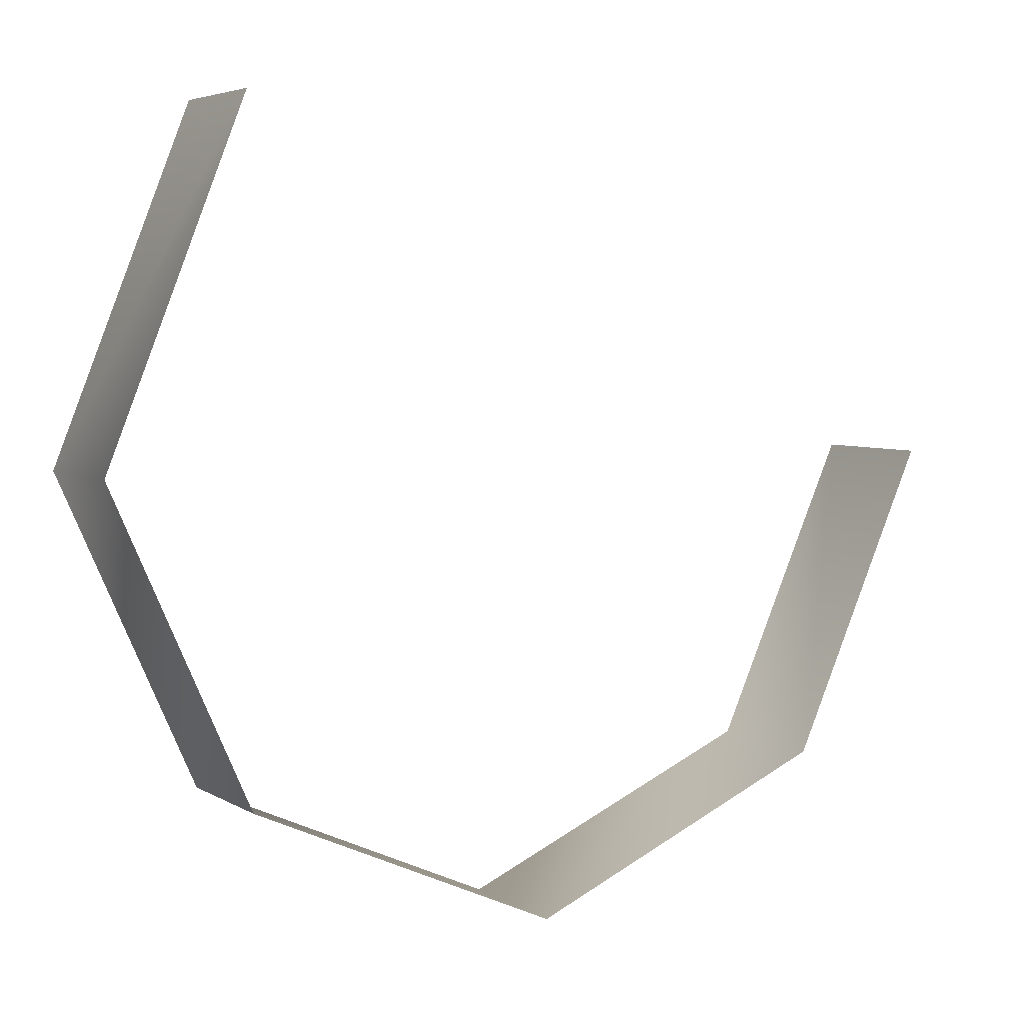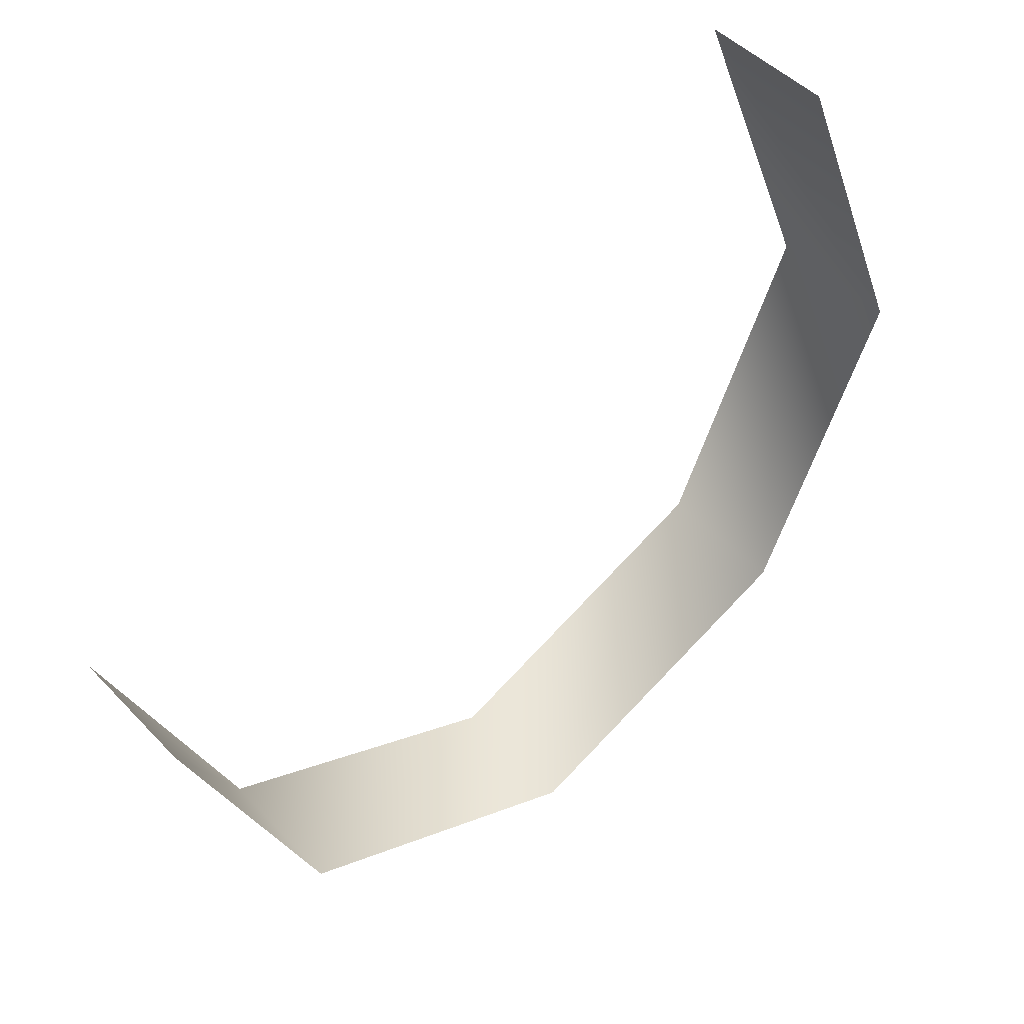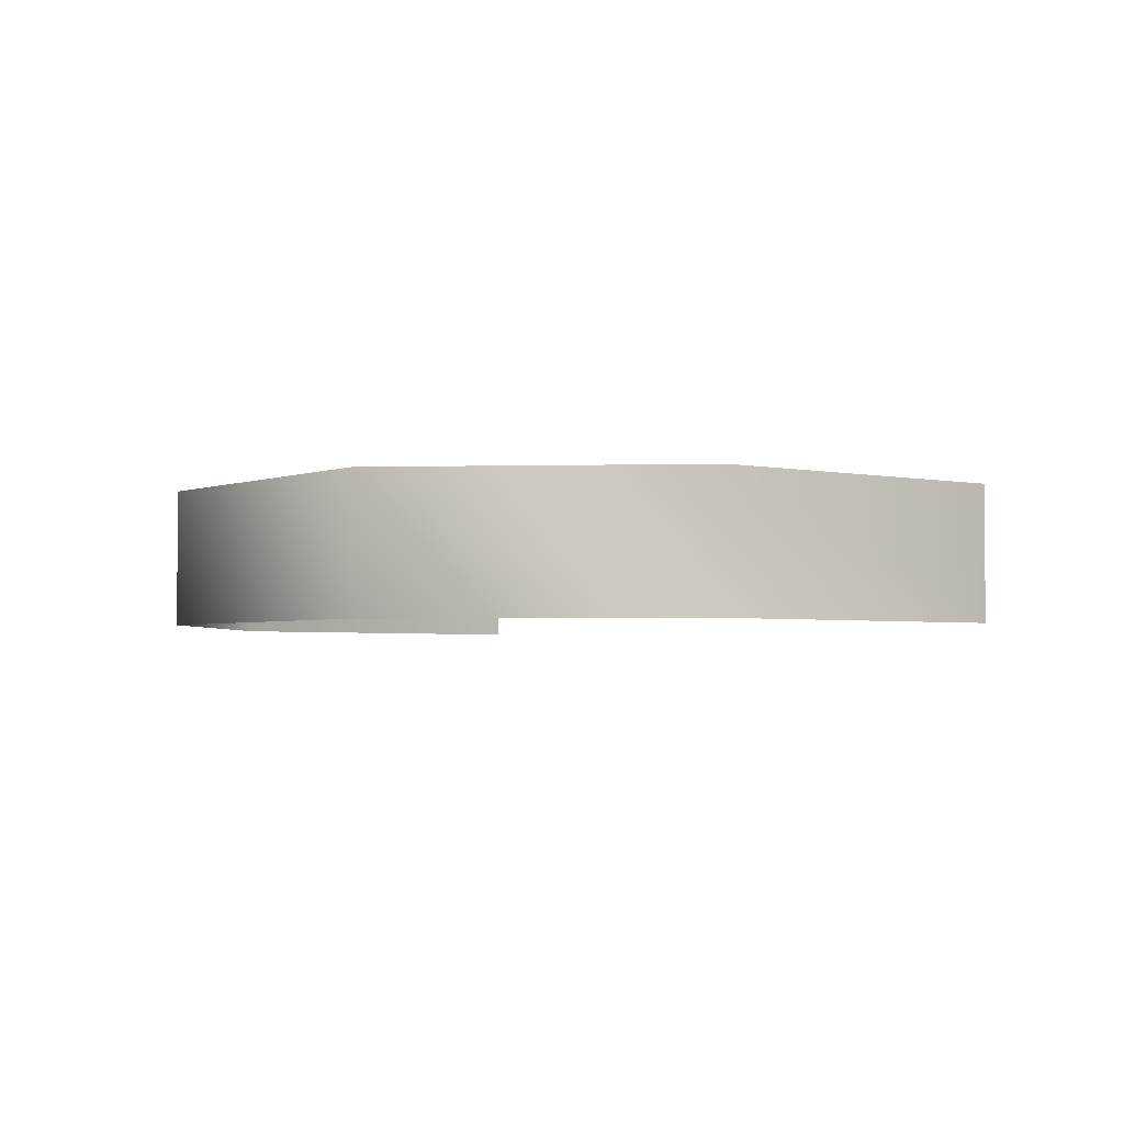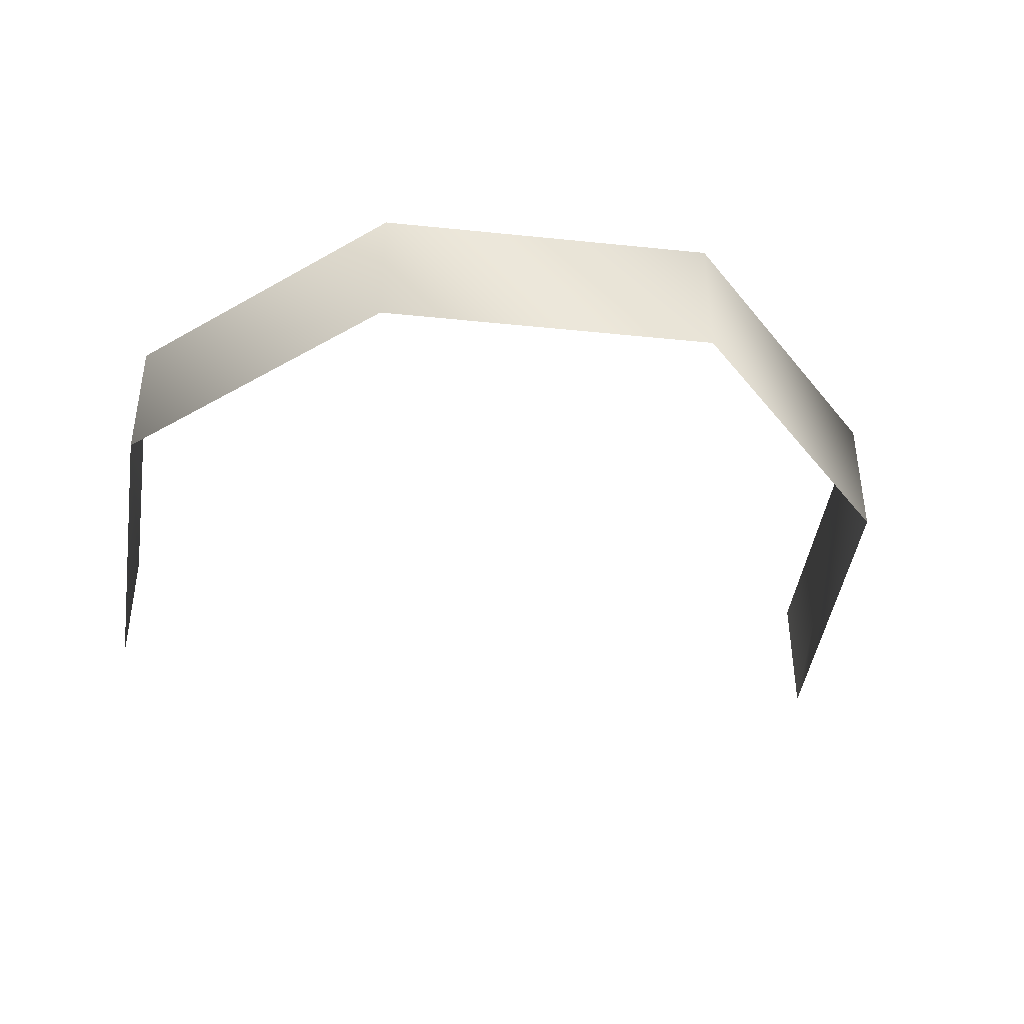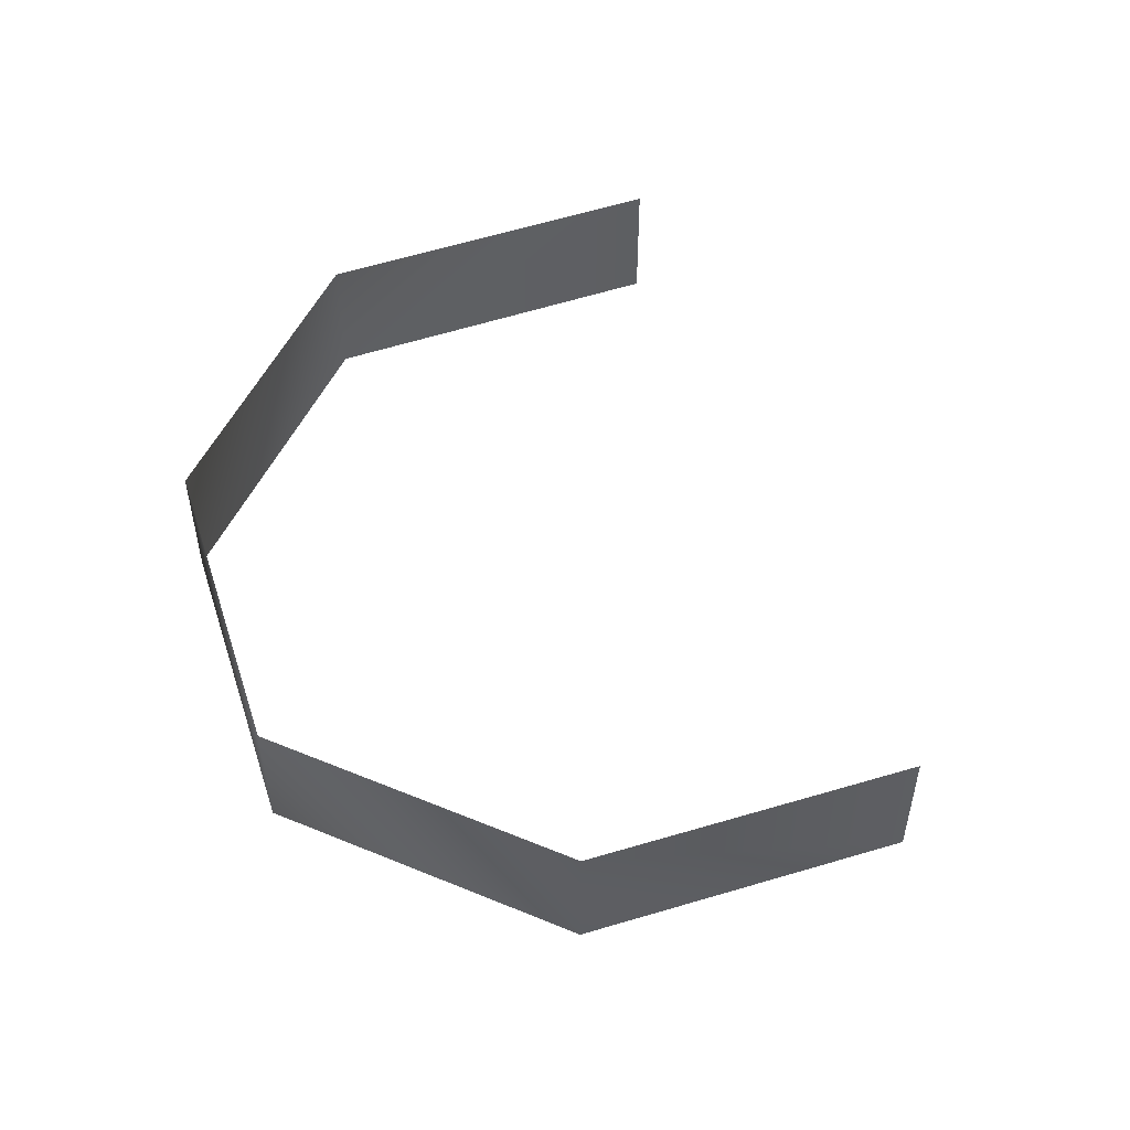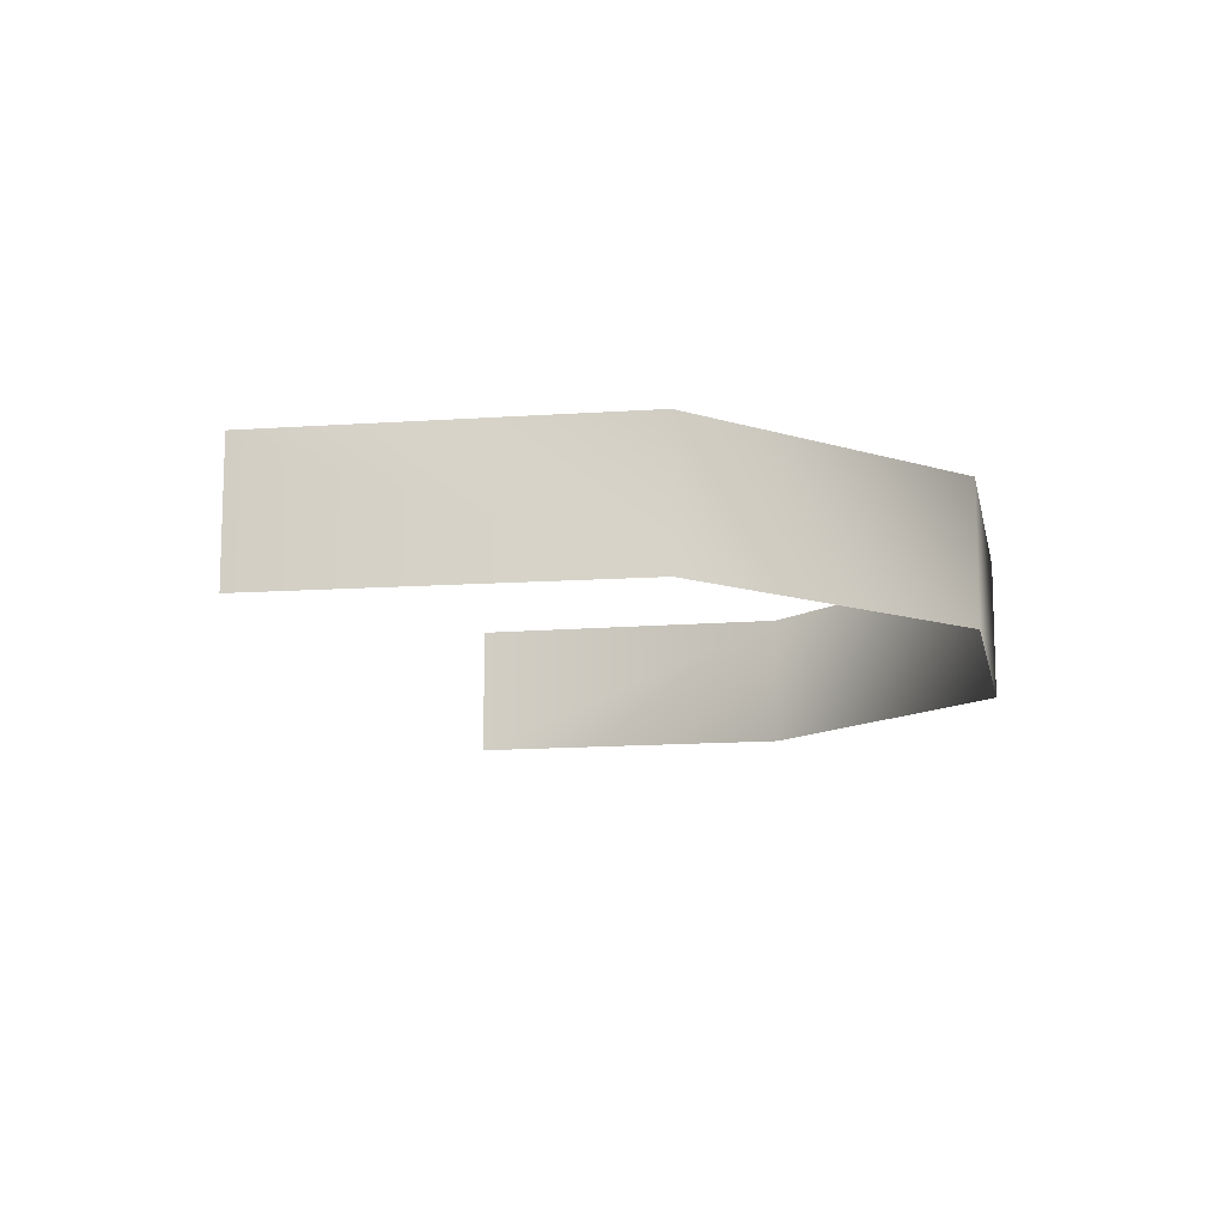
<metadata>
{"format":"obj","ext":"obj","renderer":"f3d","projection":"perspective","resolution":1024,"background":"white","views":[{"elev":4.8,"azim":150.4,"up":"+Z"},{"elev":46.9,"azim":-40.5,"up":"+Z"},{"elev":-2.9,"azim":-151.3,"up":"+Y"},{"elev":-41.3,"azim":148.9,"up":"+Y"},{"elev":51.5,"azim":-131.9,"up":"+Y"},{"elev":-12.3,"azim":77.4,"up":"+Y"}]}
</metadata>
<code>
v -13 7 -13
v -9 7 -22
v -13 3 -13
v -9 7 -22
v -9 3 -22
v -13 3 -13
v -9 7 -22
v 0 7 -26
v -9 3 -22
v 0 7 -26
v 0 3 -26
v -9 3 -22
v 0 7 -26
v 9 7 -22
v 0 3 -26
v 9 7 -22
v 9 3 -22
v 0 3 -26
v 9 7 -22
v 13 7 -13
v 9 3 -22
v 13 7 -13
v 13 3 -13
v 9 3 -22
v 9 7 -3
v 9 3 -3
v 13 3 -13
v 13 7 -13
v 9 7 -3
v 13 3 -13
f 1 2 3
f 4 5 6
f 7 8 9
f 10 11 12
f 13 14 15
f 16 17 18
f 19 20 21
f 22 23 24
f 25 26 27
f 28 29 30

</code>
